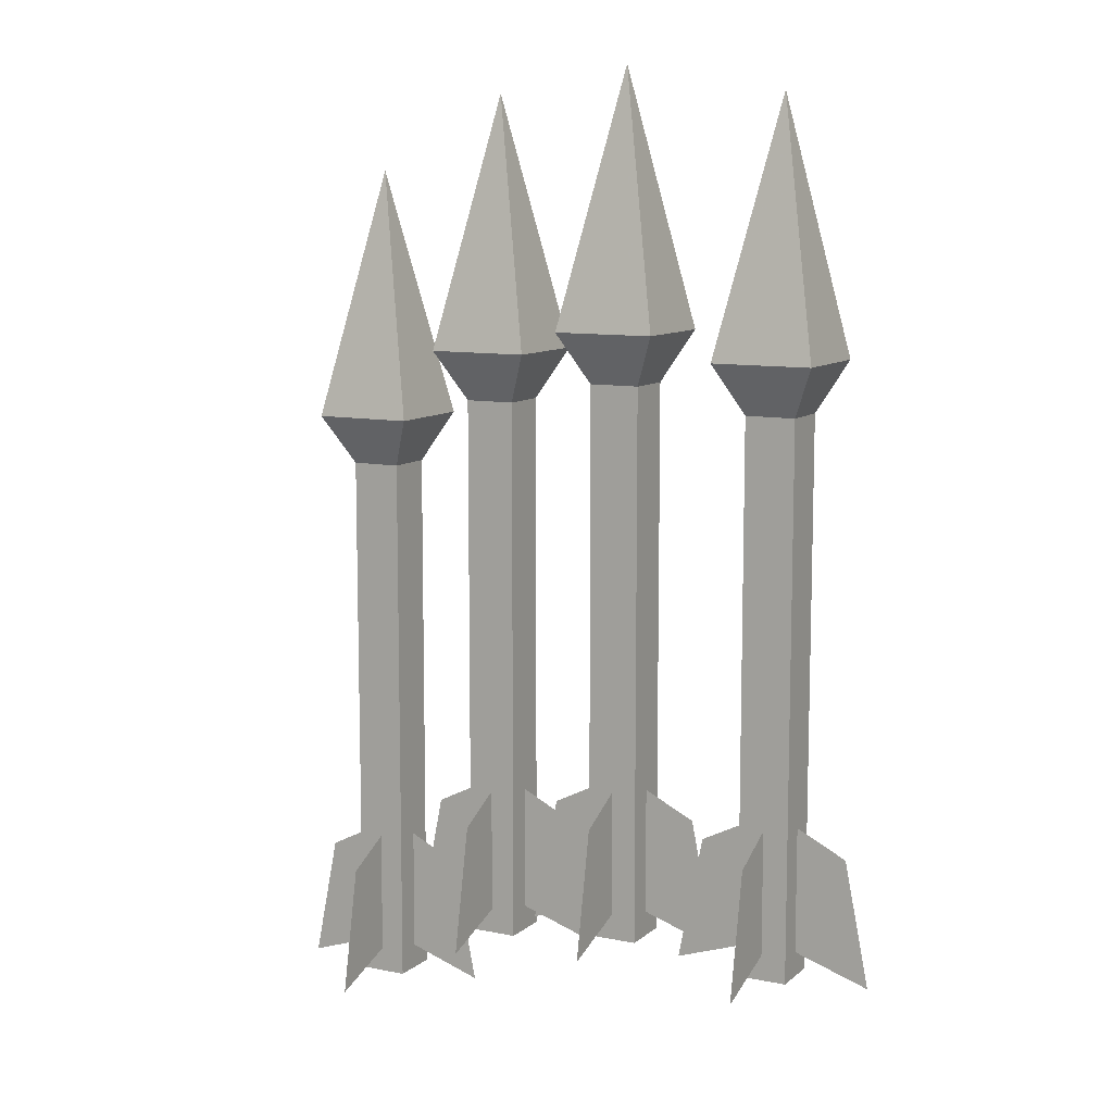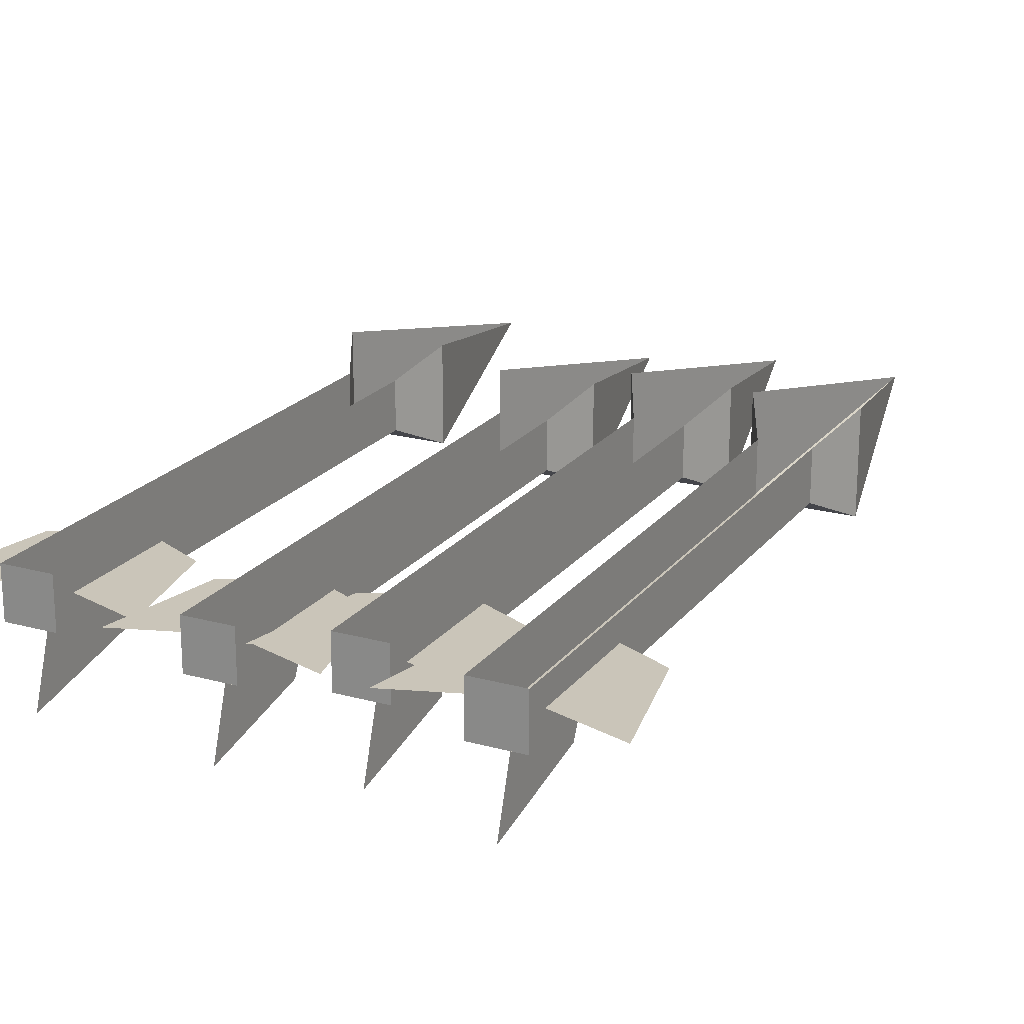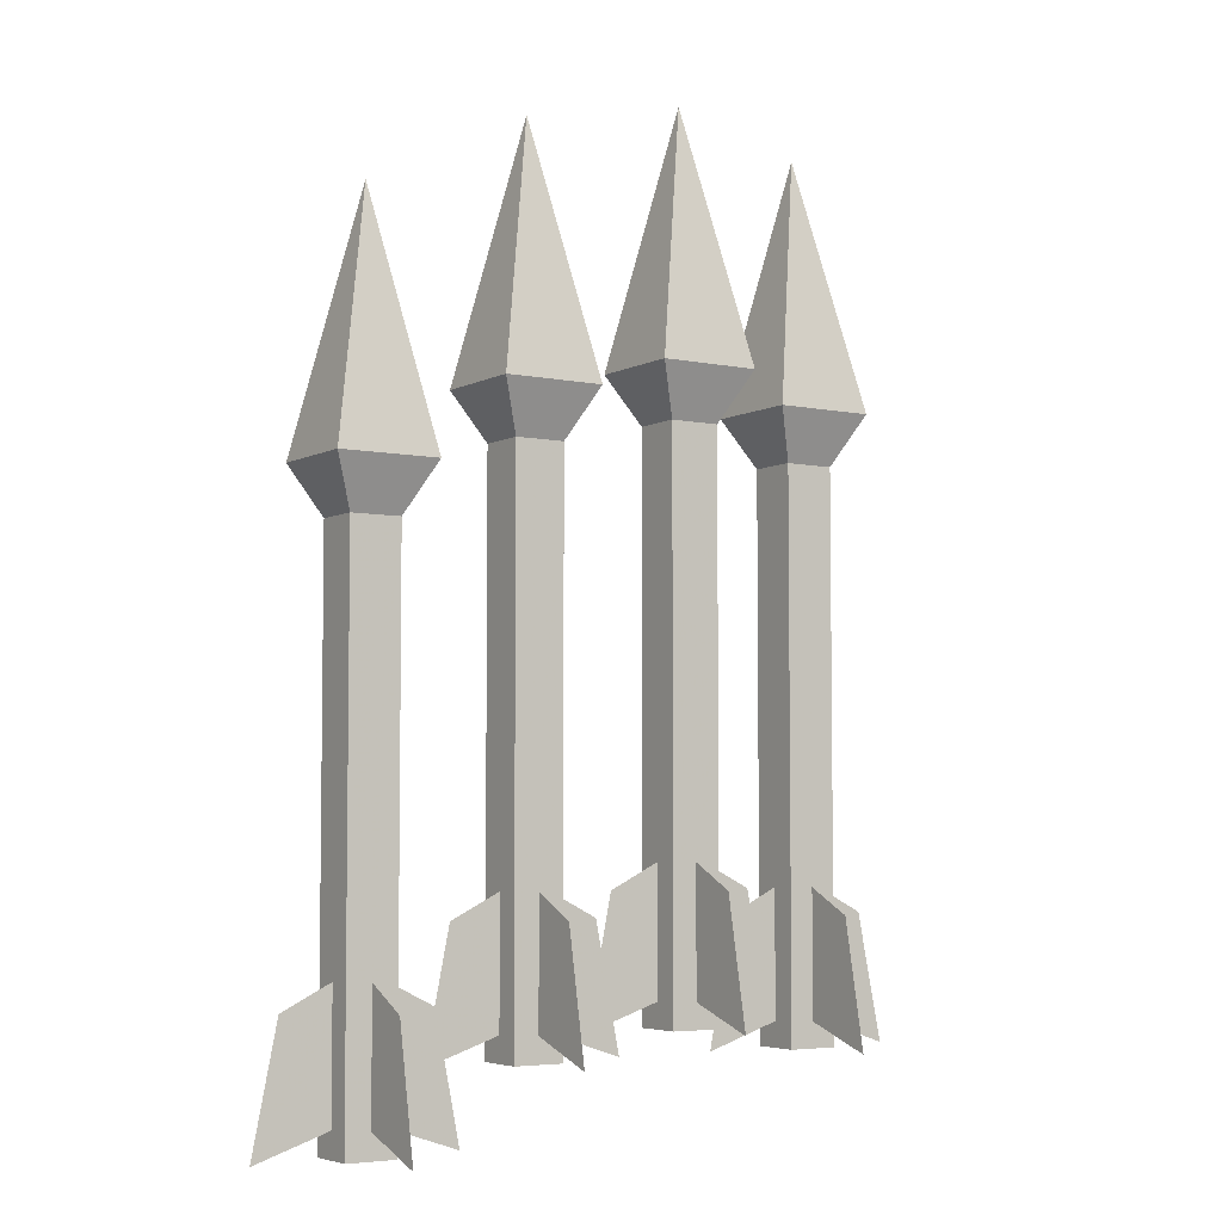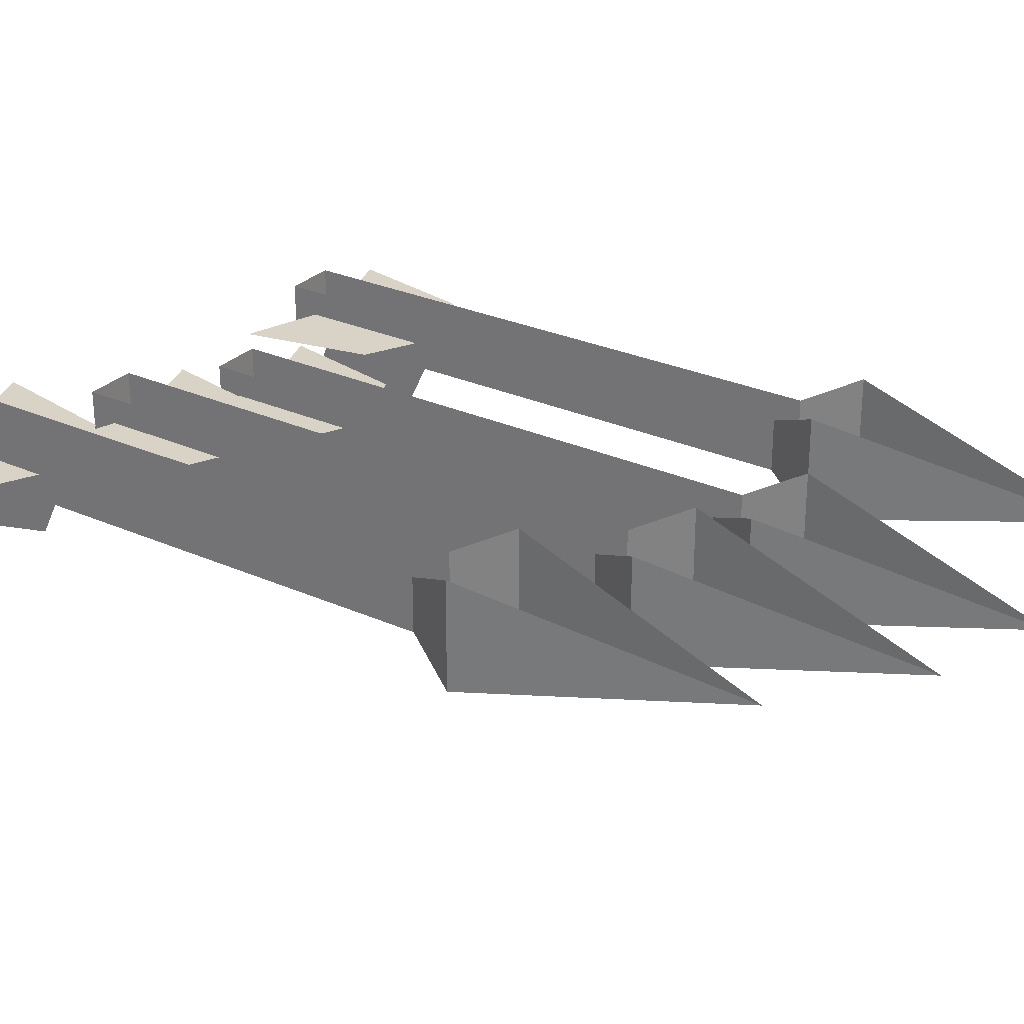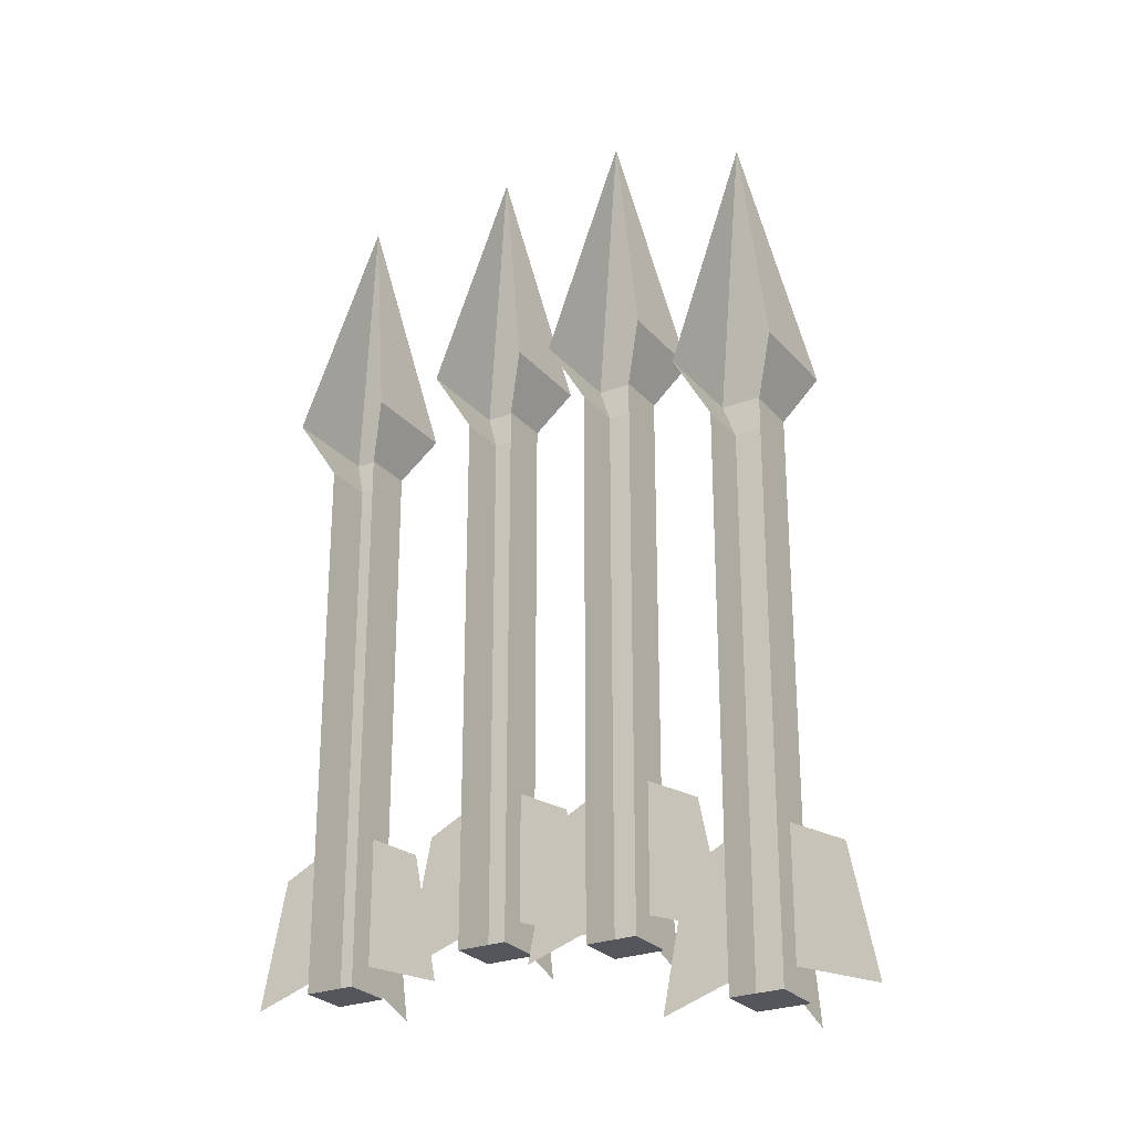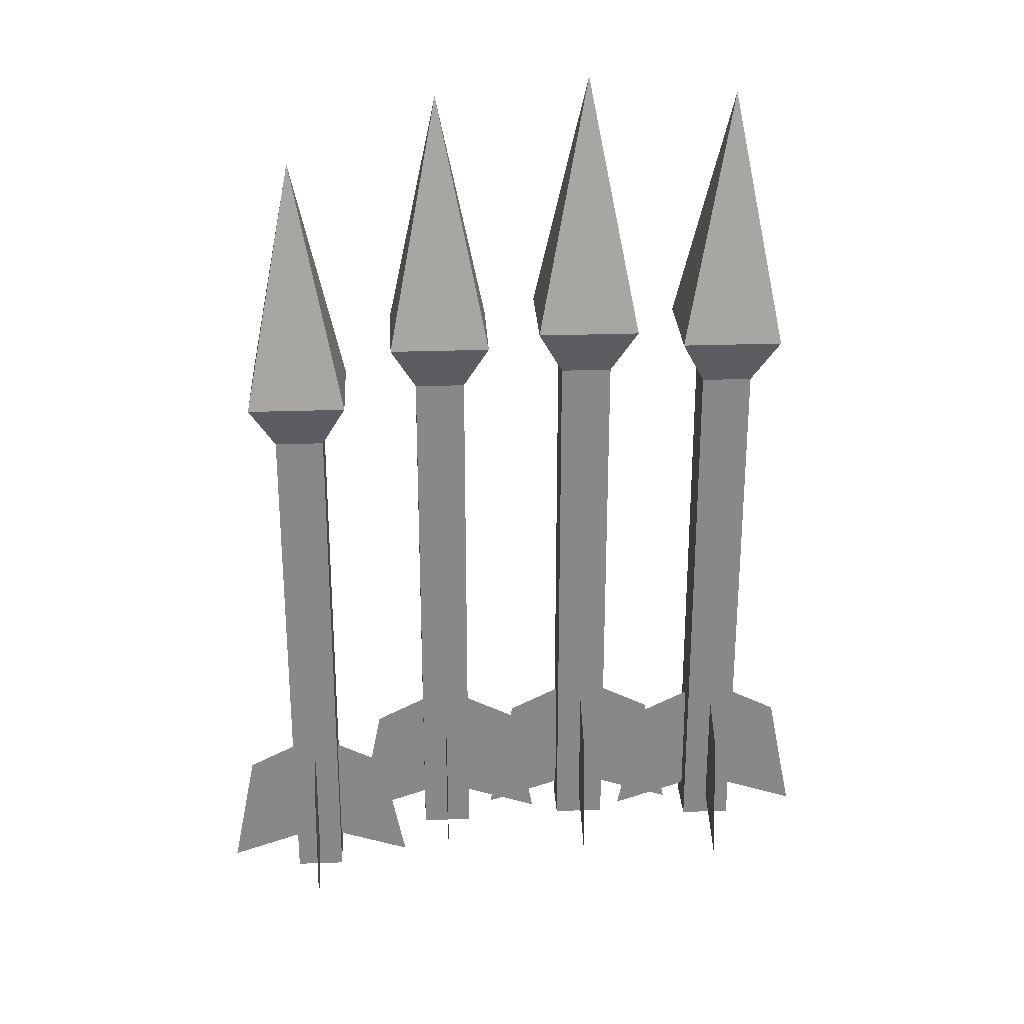
<metadata>
{"format":"obj","ext":"obj","renderer":"f3d","projection":"perspective","resolution":1024,"background":"white","views":[{"elev":9.9,"azim":27.9,"up":"+Z"},{"elev":20.7,"azim":-153.5,"up":"+Y"},{"elev":-4.9,"azim":-32.9,"up":"+Z"},{"elev":28.1,"azim":-55.9,"up":"+Y"},{"elev":-26.3,"azim":-148.9,"up":"+Z"},{"elev":27.5,"azim":-3.1,"up":"+Z"}]}
</metadata>
<code>
v 0.0625 -0.03906 0.05469
v 0.03125 -0.03906 0.05469
v 0.03906 -0.03125 0.03906
v 0.05469 -0.03125 0.03906
v 0.0625 -0.007812 0.05469
v 0.05469 -0.01562 0.09375
v 0.05469 -0.03125 0.09375
v 0.03906 -0.03125 0.09375
v 0.03125 -0.007812 0.05469
v 0.03906 -0.01562 0.03906
v 0.03906 -0.01562 -0.08594
v 0.03906 -0.03125 -0.08594
v 0.05469 -0.03125 -0.08594
v 0.05469 -0.01562 0.03906
v 0.05469 -0.01562 -0.08594
v 0.05469 -0.03125 -0.1328
v 0.05469 -0.01562 -0.1328
v 0.03906 -0.01562 -0.1328
v 0.03906 -0.03125 -0.1328
v 0.04688 -0.05469 -0.1328
v 0.04688 -0.04688 -0.09375
v 0.04688 -0.03125 -0.08594
v 0.04688 -0.03125 -0.125
v 0.03906 -0.02344 -0.125
v 0.03906 -0.02344 -0.08594
v 0.02344 -0.02344 -0.09375
v 0.01562 -0.02344 -0.1328
v 0.05469 -0.02344 -0.08594
v 0.05469 -0.02344 -0.125
v 0.07812 -0.02344 -0.1328
v 0.07031 -0.02344 -0.09375
v 0.04688 -0.02344 0.1328
v 0.03906 -0.01562 0.09375
v 0.01562 -0.04688 0.0625
v -0.01562 -0.04688 0.0625
v -0.007812 -0.03906 0.04688
v 0.007812 -0.03906 0.04688
v 0.01562 -0.01562 0.0625
v 0.007812 -0.02344 0.1016
v 0.007812 -0.03906 0.1016
v -0.007812 -0.03906 0.1016
v -0.01562 -0.01562 0.0625
v -0.007812 -0.02344 0.04688
v -0.007812 -0.02344 -0.07812
v -0.007812 -0.03906 -0.07812
v 0.007812 -0.03906 -0.07812
v 0.007812 -0.02344 0.04688
v 0.007812 -0.02344 -0.07812
v 0.007812 -0.03906 -0.125
v 0.007812 -0.02344 -0.125
v -0.007812 -0.02344 -0.125
v -0.007812 -0.03906 -0.125
v 0 -0.0625 -0.125
v 0 -0.05469 -0.08594
v 0 -0.03906 -0.07812
v 0 -0.03906 -0.1172
v -0.007812 -0.03125 -0.1172
v -0.007812 -0.03125 -0.07812
v -0.02344 -0.03125 -0.08594
v -0.03125 -0.03125 -0.125
v 0.007812 -0.03125 -0.07812
v 0.007812 -0.03125 -0.1172
v 0.03125 -0.03125 -0.125
v 0.02344 -0.03125 -0.08594
v 0 -0.03125 0.1406
v -0.007812 -0.02344 0.1016
v -0.03125 -0.03906 0.05469
v -0.0625 -0.03906 0.05469
v -0.05469 -0.03125 0.03906
v -0.03906 -0.03125 0.03906
v -0.03125 -0.007812 0.05469
v -0.03906 -0.01562 0.09375
v -0.03906 -0.03125 0.09375
v -0.05469 -0.03125 0.09375
v -0.0625 -0.007812 0.05469
v -0.05469 -0.01562 0.03906
v -0.05469 -0.01562 -0.08594
v -0.05469 -0.03125 -0.08594
v -0.03906 -0.03125 -0.08594
v -0.03906 -0.01562 0.03906
v -0.03906 -0.01562 -0.08594
v -0.03906 -0.03125 -0.1328
v -0.03906 -0.01562 -0.1328
v -0.05469 -0.01562 -0.1328
v -0.05469 -0.03125 -0.1328
v -0.04688 -0.05469 -0.1328
v -0.04688 -0.04688 -0.09375
v -0.04688 -0.03125 -0.08594
v -0.04688 -0.03125 -0.125
v -0.05469 -0.02344 -0.125
v -0.05469 -0.02344 -0.08594
v -0.07031 -0.02344 -0.09375
v -0.07812 -0.02344 -0.1328
v -0.03906 -0.02344 -0.08594
v -0.03906 -0.02344 -0.125
v -0.01562 -0.02344 -0.1328
v -0.02344 -0.02344 -0.09375
v -0.04688 -0.02344 0.1328
v -0.05469 -0.01562 0.09375
v -0.07812 -0.03125 0.03125
v -0.1094 -0.03125 0.03125
v -0.1016 -0.02344 0.01562
v -0.08594 -0.02344 0.01562
v -0.07812 0 0.03125
v -0.08594 -0.007812 0.07031
v -0.08594 -0.02344 0.07031
v -0.1016 -0.02344 0.07031
v -0.1094 0 0.03125
v -0.1016 -0.007812 0.01562
v -0.1016 -0.007812 -0.1094
v -0.1016 -0.02344 -0.1094
v -0.08594 -0.02344 -0.1094
v -0.08594 -0.007812 0.01562
v -0.08594 -0.007812 -0.1094
v -0.08594 -0.02344 -0.1562
v -0.08594 -0.007812 -0.1562
v -0.1016 -0.007812 -0.1562
v -0.1016 -0.02344 -0.1562
v -0.09375 -0.04688 -0.1562
v -0.09375 -0.03906 -0.1172
v -0.09375 -0.02344 -0.1094
v -0.09375 -0.02344 -0.1484
v -0.1016 -0.01562 -0.1484
v -0.1016 -0.01562 -0.1094
v -0.1172 -0.01562 -0.1172
v -0.125 -0.01562 -0.1562
v -0.08594 -0.01562 -0.1094
v -0.08594 -0.01562 -0.1484
v -0.0625 -0.01562 -0.1562
v -0.07031 -0.01562 -0.1172
v -0.09375 -0.01562 0.1094
v -0.1016 -0.007812 0.07031
f 1 2 3
f 1 3 4
f 1 5 6
f 1 6 7
f 2 8 9
f 8 33 9
f 34 35 36
f 34 36 37
f 34 38 39
f 34 39 40
f 35 41 42
f 41 66 42
f 67 68 69
f 67 69 70
f 67 71 72
f 67 72 73
f 68 74 75
f 74 99 75
f 100 101 102
f 100 102 103
f 100 104 105
f 100 105 106
f 101 107 108
f 107 132 108
f 1 4 5
f 2 9 10
f 2 10 3
f 3 10 11
f 3 11 12
f 4 13 14
f 4 14 5
f 13 15 14
f 15 13 16
f 15 16 17
f 18 19 12
f 18 12 11
f 34 37 38
f 35 42 43
f 35 43 36
f 36 43 44
f 36 44 45
f 37 46 47
f 37 47 38
f 46 48 47
f 48 46 49
f 48 49 50
f 51 52 45
f 51 45 44
f 67 70 71
f 68 75 76
f 68 76 69
f 69 76 77
f 69 77 78
f 70 79 80
f 70 80 71
f 79 81 80
f 81 79 82
f 81 82 83
f 84 85 78
f 84 78 77
f 100 103 104
f 101 108 109
f 101 109 102
f 102 109 110
f 102 110 111
f 103 112 113
f 103 113 104
f 112 114 113
f 114 112 115
f 114 115 116
f 117 118 111
f 117 111 110
f 1 7 2
f 2 7 8
f 34 40 35
f 35 40 41
f 67 73 68
f 68 73 74
f 100 106 101
f 101 106 107
f 3 12 4
f 4 12 13
f 17 16 18
f 18 16 19
f 19 16 13
f 19 13 12
f 36 45 37
f 37 45 46
f 50 49 51
f 51 49 52
f 52 49 46
f 52 46 45
f 69 78 70
f 70 78 79
f 83 82 84
f 84 82 85
f 85 82 79
f 85 79 78
f 102 111 103
f 103 111 112
f 116 115 117
f 117 115 118
f 118 115 112
f 118 112 111
f 20 21 22
f 20 22 23
f 20 23 21
f 21 23 22
f 24 25 26
f 24 26 27
f 28 29 30
f 28 30 31
f 53 54 55
f 53 55 56
f 53 56 54
f 54 56 55
f 57 58 59
f 57 59 60
f 61 62 63
f 61 63 64
f 86 87 88
f 86 88 89
f 86 89 87
f 87 89 88
f 90 91 92
f 90 92 93
f 94 95 96
f 94 96 97
f 119 120 121
f 119 121 122
f 119 122 120
f 120 122 121
f 123 124 125
f 123 125 126
f 127 128 129
f 127 129 130
f 32 8 7
f 32 7 6
f 32 33 8
f 65 41 40
f 65 40 39
f 65 66 41
f 98 74 73
f 98 73 72
f 98 99 74
f 131 107 106
f 131 106 105
f 131 132 107

</code>
